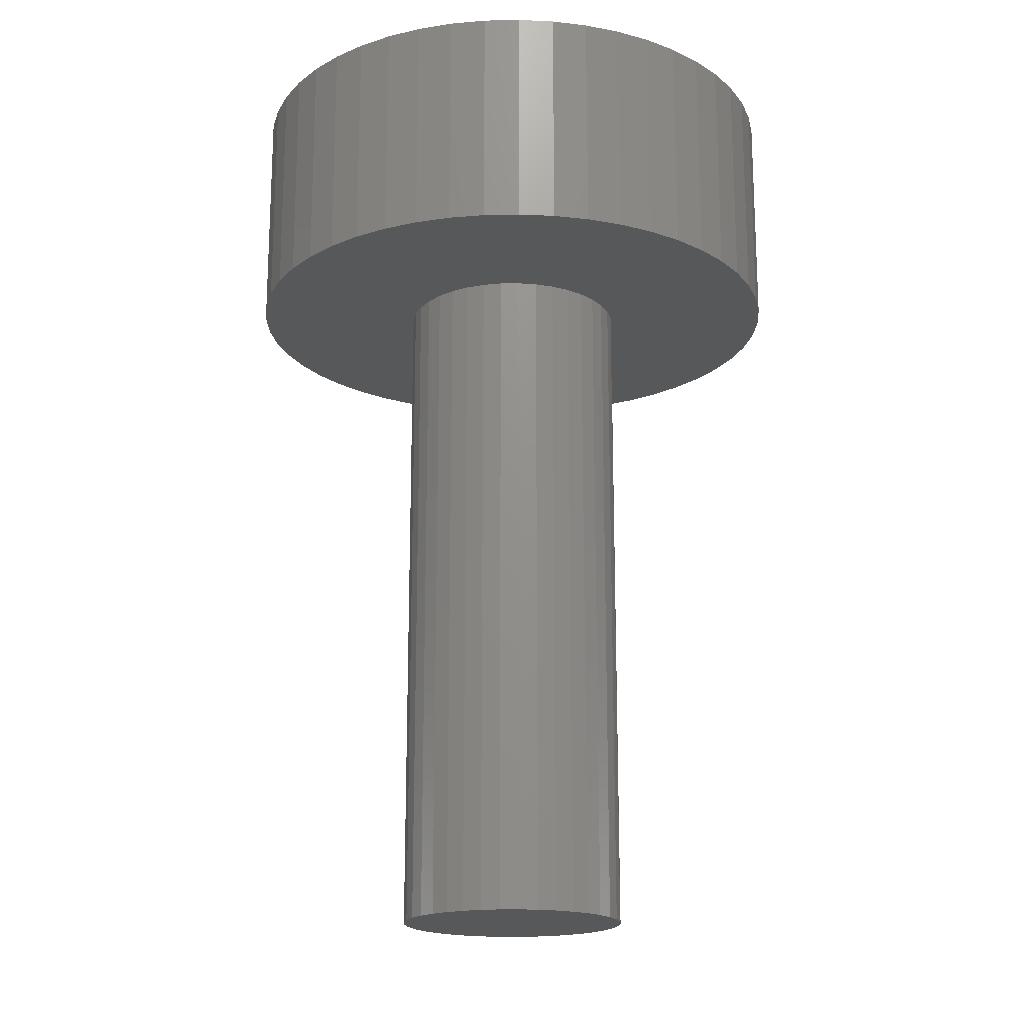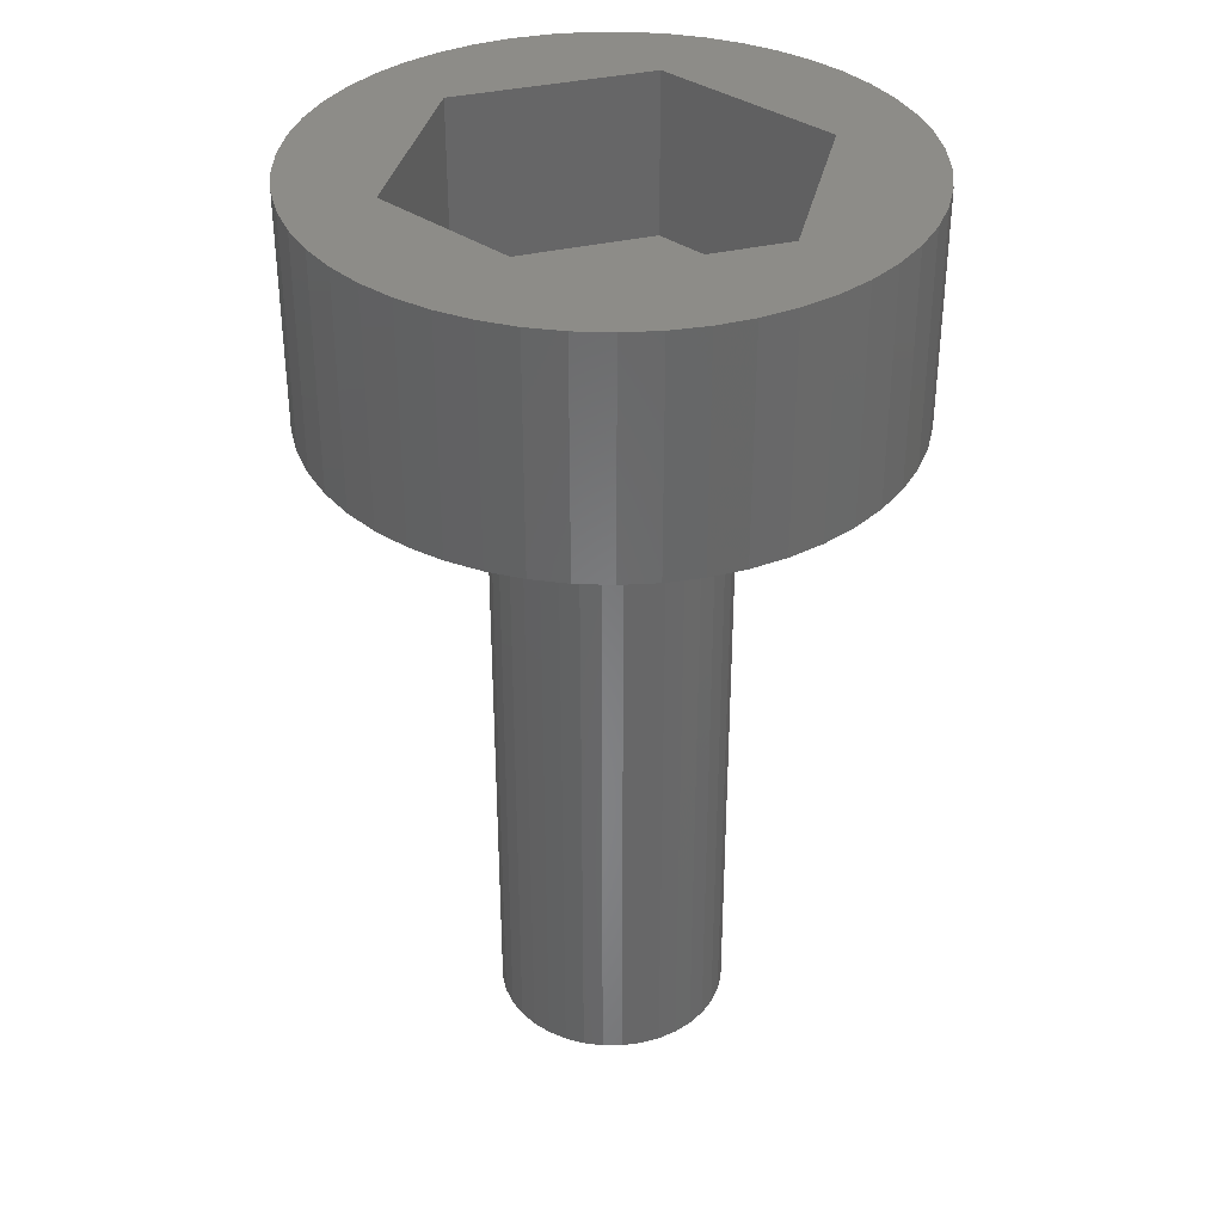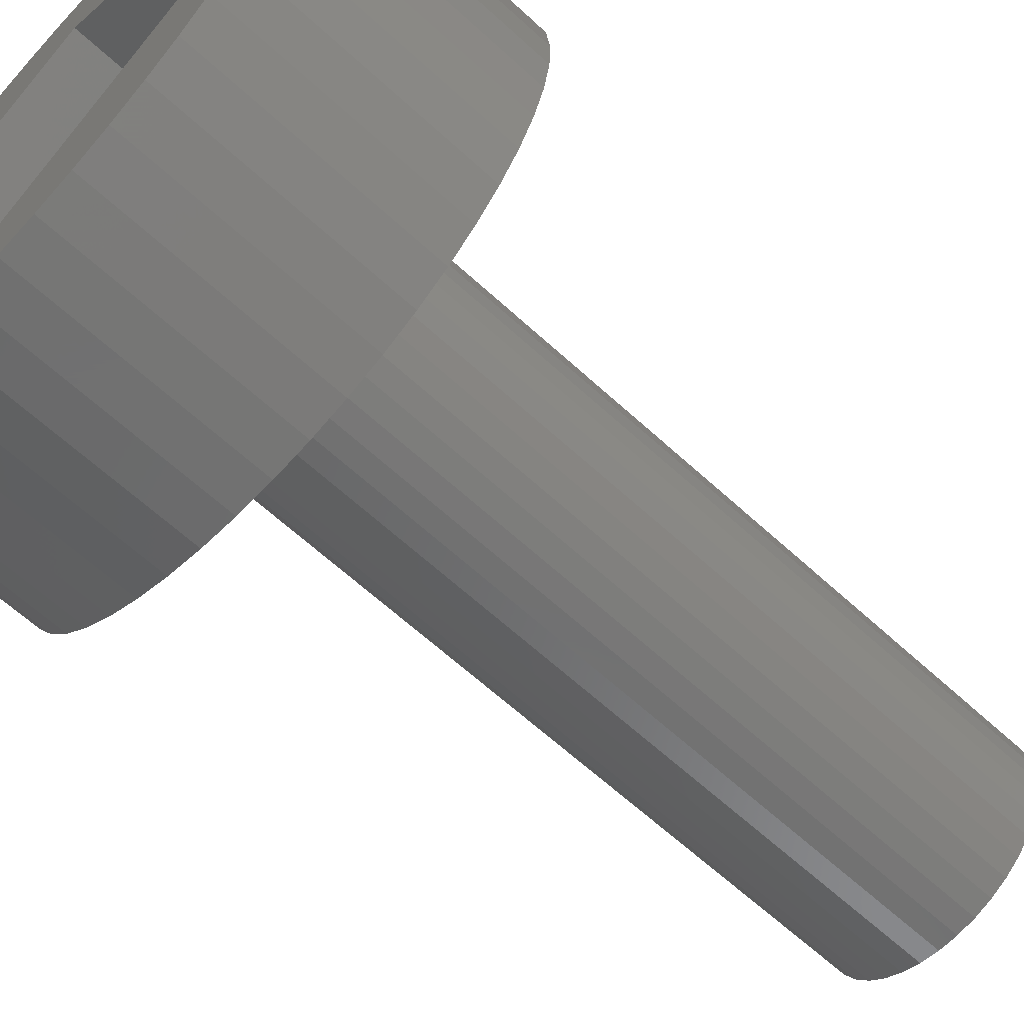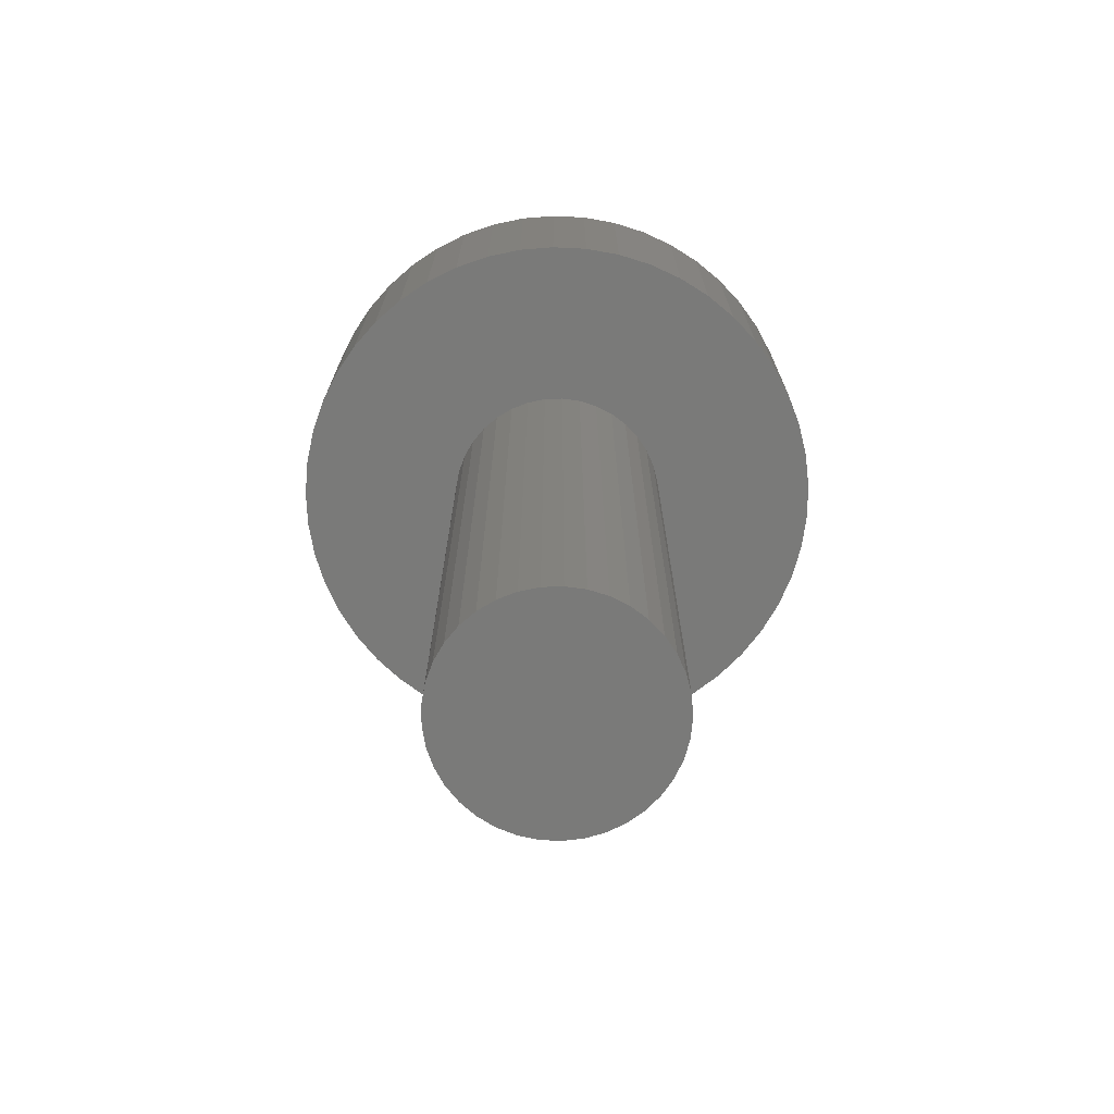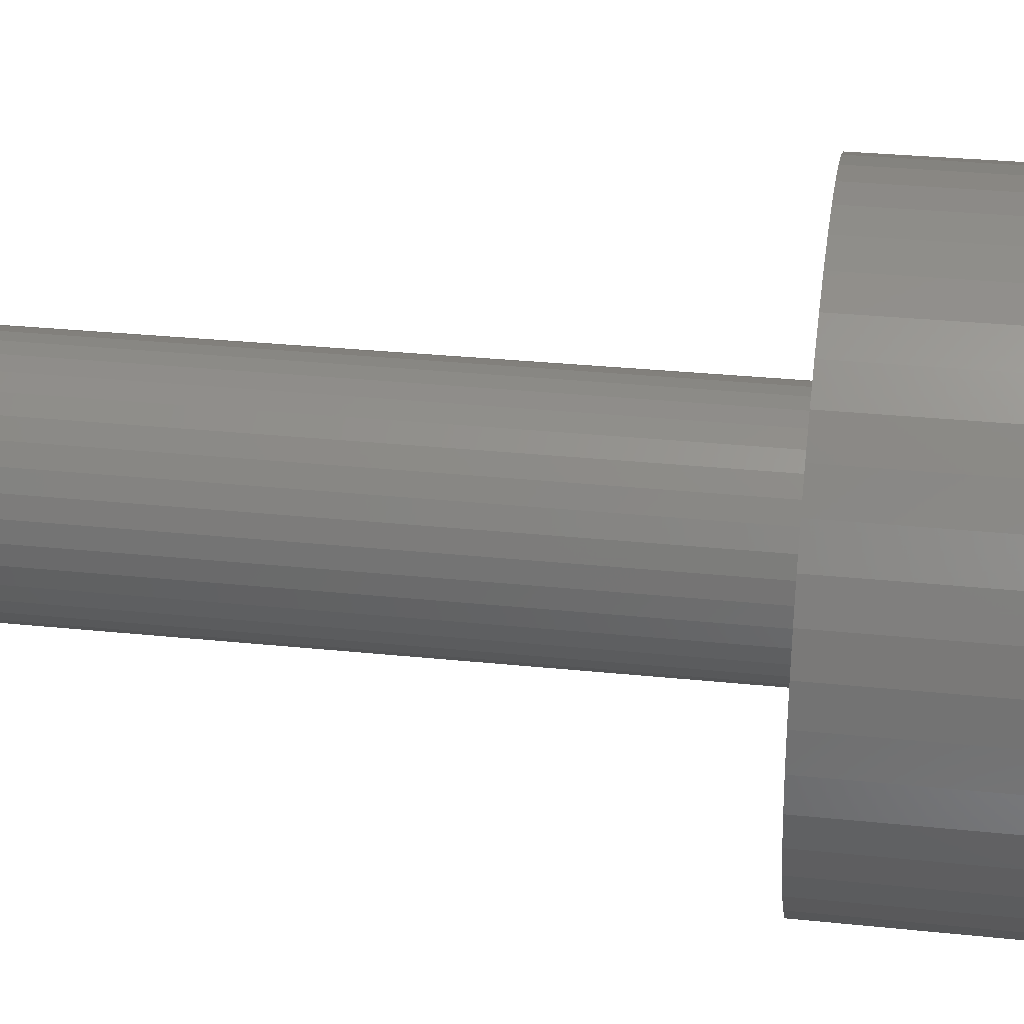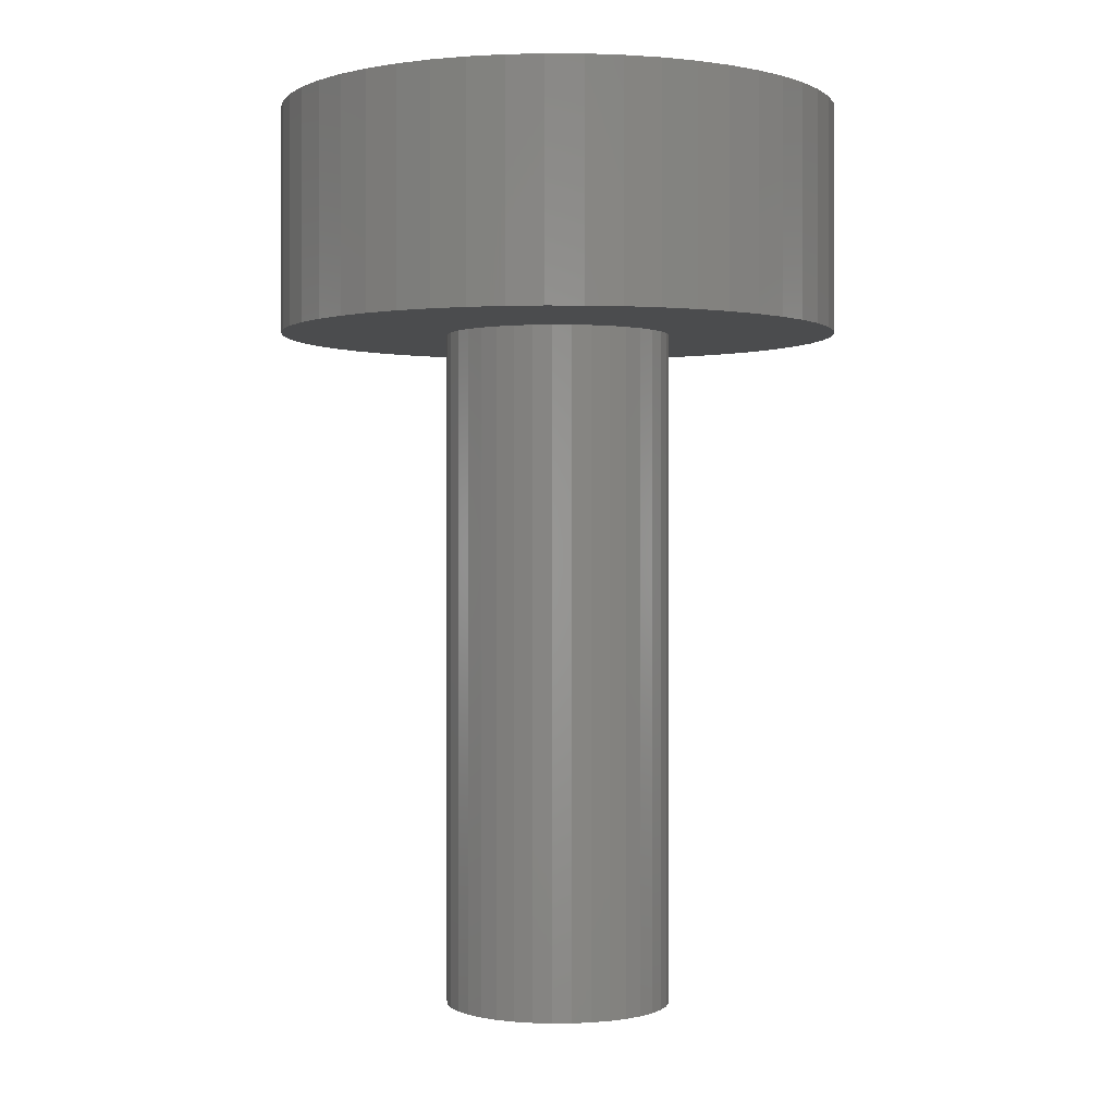
<metadata>
{"format":"stl","ext":"stl","renderer":"f3d","projection":"perspective","resolution":1024,"background":"white","views":[{"elev":-18.3,"azim":64.7,"up":"+Y"},{"elev":35.6,"azim":72.7,"up":"+Y"},{"elev":-62.7,"azim":-133.1,"up":"+Z"},{"elev":-73.0,"azim":162.5,"up":"+Y"},{"elev":28.8,"azim":98.9,"up":"+Z"},{"elev":0.0,"azim":61.2,"up":"+Y"}]}
</metadata>
<code>
# stl→obj: 184 verts, 364 faces
v 7.874 20.83 2.301
v 3.048 20.83 5.088
v 12.7 20.83 5.088
v 3.048 20.83 10.66
v 12.7 20.83 10.66
v 7.874 20.83 13.45
v 3.048 25.4 5.088
v 3.048 25.4 10.66
v 7.874 25.4 2.301
v 12.7 25.4 5.088
v 12.7 25.4 10.66
v 7.874 25.4 13.45
v 0.6739 25.4 11.06
v 1.141 25.4 11.96
v 5.877 25.4 15.49
v 6.867 25.4 15.68
v 7.874 25.4 15.75
v 9.379 25.4 0.1452
v 8.378 25.4 0.01618
v 1.718 25.4 12.78
v 2.396 25.4 13.53
v 3.164 25.4 14.18
v 0.004046 25.4 8.126
v 0.1009 25.4 9.131
v 0.3254 25.4 10.11
v 7.37 25.4 0.01618
v 6.369 25.4 0.1452
v 5.393 25.4 0.4011
v 8.881 25.4 15.68
v 9.871 25.4 15.49
v 0.4845 25.4 5.155
v 0.8929 25.4 4.232
v 2.045 25.4 2.58
v 1.416 25.4 3.369
v 14.86 25.4 4.232
v 14.33 25.4 3.369
v 13.7 25.4 2.58
v 14.03 25.4 12.78
v 14.61 25.4 11.96
v 15.07 25.4 11.06
v 15.42 25.4 10.11
v 13.35 25.4 13.53
v 12.58 25.4 14.18
v 11.74 25.4 14.73
v 10.83 25.4 15.17
v 4.919 25.4 15.17
v 4.01 25.4 14.73
v 4.458 25.4 0.7798
v 3.578 25.4 1.275
v 2.77 25.4 1.878
v 15.26 25.4 5.155
v 15.55 25.4 6.122
v 15.71 25.4 7.118
v 15.74 25.4 8.126
v 15.65 25.4 9.131
v 0.03638 25.4 7.118
v 0.1974 25.4 6.122
v 10.36 25.4 0.4011
v 11.29 25.4 0.7798
v 12.17 25.4 1.275
v 12.98 25.4 1.878
v 8.881 19.05 15.68
v 9.871 19.05 15.49
v 10.83 19.05 15.17
v 11.74 19.05 14.73
v 12.58 19.05 14.18
v 13.35 19.05 13.53
v 14.03 19.05 12.78
v 14.61 19.05 11.96
v 15.07 19.05 11.06
v 15.42 19.05 10.11
v 15.65 19.05 9.131
v 15.74 19.05 8.126
v 15.71 19.05 7.118
v 15.55 19.05 6.122
v 15.26 19.05 5.155
v 14.86 19.05 4.232
v 14.33 19.05 3.369
v 13.7 19.05 2.58
v 12.98 19.05 1.878
v 12.17 19.05 1.275
v 11.29 19.05 0.7798
v 10.36 19.05 0.4011
v 9.379 19.05 0.1452
v 8.378 19.05 0.01618
v 7.37 19.05 0.01618
v 6.369 19.05 0.1452
v 5.393 19.05 0.4011
v 4.458 19.05 0.7798
v 3.578 19.05 1.275
v 2.77 19.05 1.878
v 2.045 19.05 2.58
v 1.416 19.05 3.369
v 0.8929 19.05 4.232
v 0.4845 19.05 5.155
v 0.1974 19.05 6.122
v 0.03638 19.05 7.118
v 0.004046 19.05 8.126
v 0.1009 19.05 9.131
v 0.3254 19.05 10.11
v 0.6739 19.05 11.06
v 1.141 19.05 11.96
v 1.718 19.05 12.78
v 2.396 19.05 13.53
v 3.164 19.05 14.18
v 4.01 19.05 14.73
v 4.919 19.05 15.17
v 5.877 19.05 15.49
v 6.867 19.05 15.68
v 7.874 19.05 15.75
v 5.491 0 9.972
v 10.43 0 5.986
v 10.71 0 6.445
v 9.182 0 4.981
v 9.652 0 5.243
v 10.07 0 5.582
v 9.869 0 10.34
v 9.422 0 10.65
v 11.05 0 8.009
v 10.98 0 8.543
v 11.02 0 7.471
v 10.91 0 6.944
v 10.26 0 9.972
v 10.58 0 9.539
v 10.82 0 9.058
v 5.17 0 9.539
v 4.838 0 6.944
v 6.566 0 4.981
v 7.074 0 4.801
v 4.725 0 7.471
v 4.702 0 8.009
v 4.77 0 8.543
v 4.928 0 9.058
v 5.677 0 5.582
v 6.096 0 5.243
v 5.321 0 5.986
v 5.039 0 6.445
v 8.932 0 10.87
v 8.411 0 11
v 7.874 0 11.05
v 8.674 0 4.801
v 8.143 0 4.71
v 7.605 0 4.71
v 6.326 0 10.65
v 5.879 0 10.34
v 6.816 0 10.87
v 7.337 0 11
v 6.566 19.05 4.981
v 7.074 19.05 4.801
v 7.605 19.05 4.71
v 8.143 19.05 4.71
v 8.674 19.05 4.801
v 10.26 19.05 9.972
v 9.869 19.05 10.34
v 9.422 19.05 10.65
v 8.932 19.05 10.87
v 10.98 19.05 8.543
v 10.82 19.05 9.058
v 10.58 19.05 9.539
v 10.91 19.05 6.944
v 11.02 19.05 7.471
v 11.05 19.05 8.009
v 5.321 19.05 5.986
v 5.677 19.05 5.582
v 6.096 19.05 5.243
v 4.725 19.05 7.471
v 4.838 19.05 6.944
v 5.039 19.05 6.445
v 10.07 19.05 5.582
v 10.43 19.05 5.986
v 10.71 19.05 6.445
v 9.182 19.05 4.981
v 9.652 19.05 5.243
v 4.928 19.05 9.058
v 4.77 19.05 8.543
v 4.702 19.05 8.009
v 5.879 19.05 10.34
v 5.491 19.05 9.972
v 5.17 19.05 9.539
v 7.337 19.05 11
v 6.816 19.05 10.87
v 6.326 19.05 10.65
v 8.411 19.05 11
v 7.874 19.05 11.05
f 1 2 3
f 3 2 4
f 3 4 5
f 5 4 6
f 7 8 2
f 2 8 4
f 9 7 1
f 1 7 2
f 10 9 3
f 3 9 1
f 11 10 5
f 5 10 3
f 12 11 6
f 6 11 5
f 8 12 4
f 4 12 6
f 13 14 8
f 15 16 17
f 18 19 9
f 20 21 22
f 23 24 25
f 19 26 9
f 9 26 27
f 9 27 28
f 29 30 17
f 17 30 12
f 17 12 15
f 31 7 32
f 32 7 33
f 32 33 34
f 35 36 10
f 10 36 37
f 38 39 11
f 11 39 40
f 11 40 41
f 42 38 43
f 43 38 11
f 43 11 44
f 44 11 12
f 44 12 45
f 45 12 30
f 46 15 47
f 47 15 12
f 47 12 22
f 22 12 8
f 22 8 20
f 20 8 14
f 28 48 9
f 9 48 49
f 9 49 7
f 7 49 50
f 7 50 33
f 51 35 52
f 52 35 10
f 52 10 53
f 53 10 11
f 53 11 54
f 54 11 41
f 54 41 55
f 25 13 23
f 23 13 8
f 23 8 56
f 56 8 7
f 56 7 57
f 57 7 31
f 58 18 59
f 59 18 9
f 59 9 60
f 60 9 10
f 60 10 61
f 61 10 37
f 29 62 30
f 30 62 63
f 30 63 45
f 45 63 64
f 45 64 44
f 44 64 65
f 44 65 43
f 43 65 66
f 43 66 42
f 42 66 67
f 42 67 38
f 38 67 68
f 38 68 39
f 39 68 69
f 39 69 40
f 40 69 70
f 40 70 41
f 41 70 71
f 41 71 55
f 55 71 72
f 55 72 54
f 54 72 73
f 54 73 53
f 53 73 74
f 53 74 52
f 52 74 75
f 52 75 51
f 51 75 76
f 51 76 35
f 35 76 77
f 35 77 36
f 36 77 78
f 36 78 37
f 37 78 79
f 37 79 61
f 61 79 80
f 61 80 60
f 60 80 81
f 60 81 59
f 59 81 82
f 59 82 58
f 58 82 83
f 58 83 18
f 18 83 84
f 18 84 19
f 19 84 85
f 19 85 26
f 26 85 86
f 26 86 27
f 27 86 87
f 27 87 28
f 28 87 88
f 28 88 48
f 48 88 89
f 48 89 49
f 49 89 90
f 49 90 50
f 50 90 91
f 50 91 33
f 33 91 92
f 33 92 34
f 34 92 93
f 34 93 32
f 32 93 94
f 32 94 31
f 31 94 95
f 31 95 57
f 57 95 96
f 57 96 56
f 56 96 97
f 56 97 23
f 23 97 98
f 23 98 24
f 24 98 99
f 24 99 25
f 25 99 100
f 25 100 13
f 13 100 101
f 13 101 14
f 14 101 102
f 14 102 20
f 20 102 103
f 20 103 21
f 21 103 104
f 21 104 22
f 22 104 105
f 22 105 47
f 47 105 106
f 47 106 46
f 46 106 107
f 46 107 15
f 15 107 108
f 15 108 16
f 16 108 109
f 16 109 17
f 17 109 110
f 17 110 29
f 29 110 62
f 111 112 113
f 114 115 116
f 117 118 111
f 119 120 121
f 121 120 111
f 121 111 122
f 122 111 113
f 123 117 124
f 124 117 111
f 124 111 125
f 125 111 120
f 126 114 111
f 111 114 116
f 111 116 112
f 127 128 129
f 130 127 131
f 131 127 114
f 131 114 132
f 132 114 126
f 132 126 133
f 134 135 136
f 136 135 128
f 136 128 137
f 137 128 127
f 118 138 111
f 111 138 139
f 111 139 140
f 141 114 142
f 142 114 127
f 142 127 143
f 143 127 129
f 144 145 146
f 146 145 111
f 146 111 147
f 147 111 140
f 148 88 149
f 149 88 87
f 149 87 150
f 150 87 86
f 150 86 151
f 151 86 85
f 151 85 152
f 153 67 154
f 154 67 66
f 154 66 155
f 155 66 65
f 155 65 156
f 157 71 158
f 158 71 70
f 158 70 159
f 159 70 69
f 159 69 153
f 153 69 68
f 153 68 67
f 160 75 161
f 161 75 74
f 161 74 162
f 162 74 73
f 162 73 157
f 157 73 72
f 157 72 71
f 163 92 164
f 164 92 91
f 164 91 165
f 165 91 90
f 165 90 148
f 148 90 89
f 148 89 88
f 166 96 167
f 167 96 95
f 167 95 168
f 168 95 94
f 168 94 163
f 163 94 93
f 163 93 92
f 169 79 170
f 170 79 78
f 170 78 171
f 171 78 77
f 171 77 160
f 160 77 76
f 160 76 75
f 85 84 152
f 152 84 83
f 152 83 172
f 172 83 82
f 172 82 173
f 173 82 81
f 173 81 169
f 169 81 80
f 169 80 79
f 174 100 175
f 175 100 99
f 175 99 176
f 176 99 98
f 176 98 166
f 166 98 97
f 166 97 96
f 177 104 178
f 178 104 103
f 178 103 179
f 179 103 102
f 179 102 174
f 174 102 101
f 174 101 100
f 180 108 181
f 181 108 107
f 181 107 182
f 182 107 106
f 182 106 177
f 177 106 105
f 177 105 104
f 65 64 156
f 156 64 63
f 156 63 183
f 183 63 62
f 183 62 184
f 184 62 110
f 184 110 180
f 180 110 109
f 180 109 108
f 183 139 156
f 156 139 138
f 156 138 155
f 155 138 118
f 155 118 154
f 154 118 117
f 154 117 153
f 153 117 123
f 153 123 159
f 159 123 124
f 159 124 158
f 158 124 125
f 158 125 157
f 157 125 120
f 157 120 162
f 162 120 119
f 162 119 161
f 161 119 121
f 161 121 160
f 160 121 122
f 160 122 171
f 171 122 113
f 171 113 170
f 170 113 112
f 170 112 169
f 169 112 116
f 169 116 173
f 173 116 115
f 173 115 172
f 172 115 114
f 172 114 152
f 152 114 141
f 152 141 151
f 151 141 142
f 151 142 150
f 150 142 143
f 150 143 149
f 149 143 129
f 149 129 148
f 148 129 128
f 148 128 165
f 165 128 135
f 165 135 164
f 164 135 134
f 164 134 163
f 163 134 136
f 163 136 168
f 168 136 137
f 168 137 167
f 167 137 127
f 167 127 166
f 166 127 130
f 166 130 176
f 176 130 131
f 176 131 175
f 175 131 132
f 175 132 174
f 174 132 133
f 174 133 179
f 179 133 126
f 179 126 178
f 178 126 111
f 178 111 177
f 177 111 145
f 177 145 182
f 182 145 144
f 182 144 181
f 181 144 146
f 181 146 180
f 180 146 147
f 180 147 184
f 184 147 140
f 184 140 183
f 183 140 139

</code>
